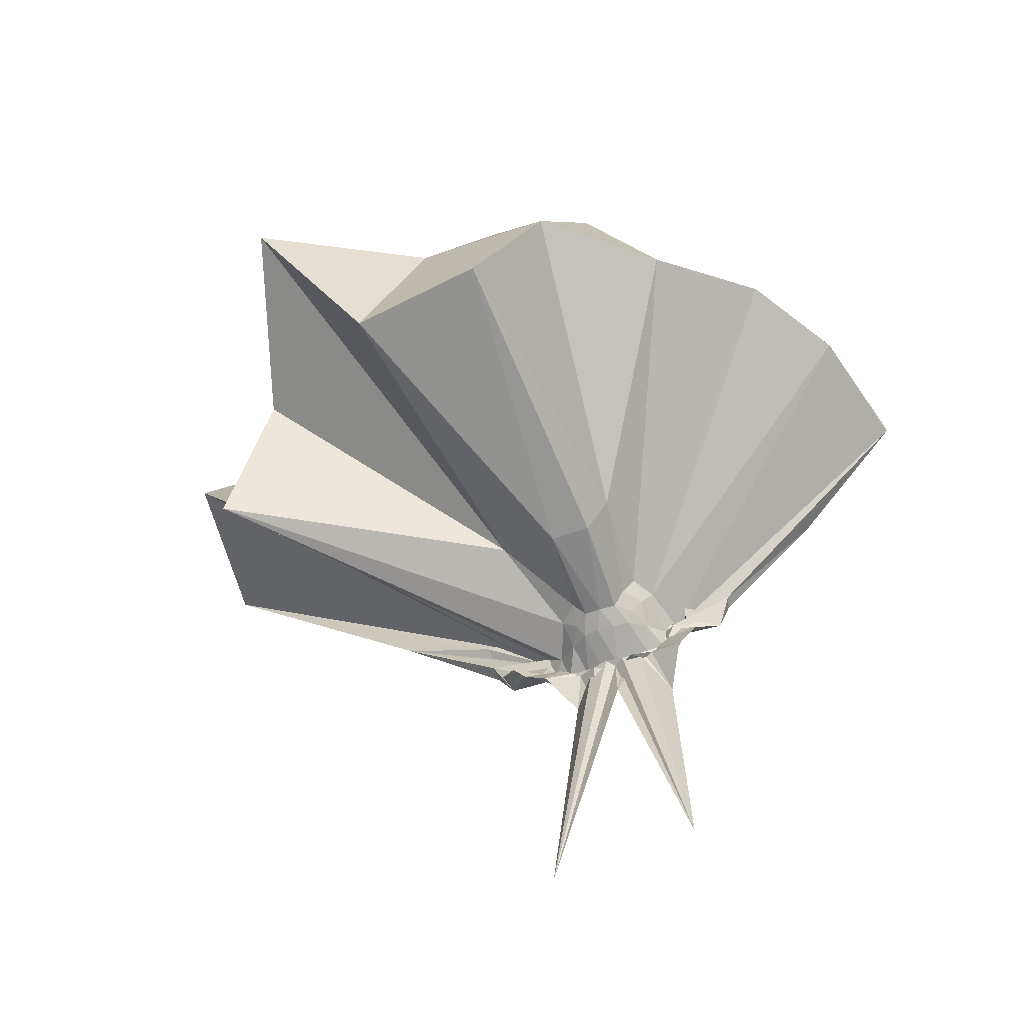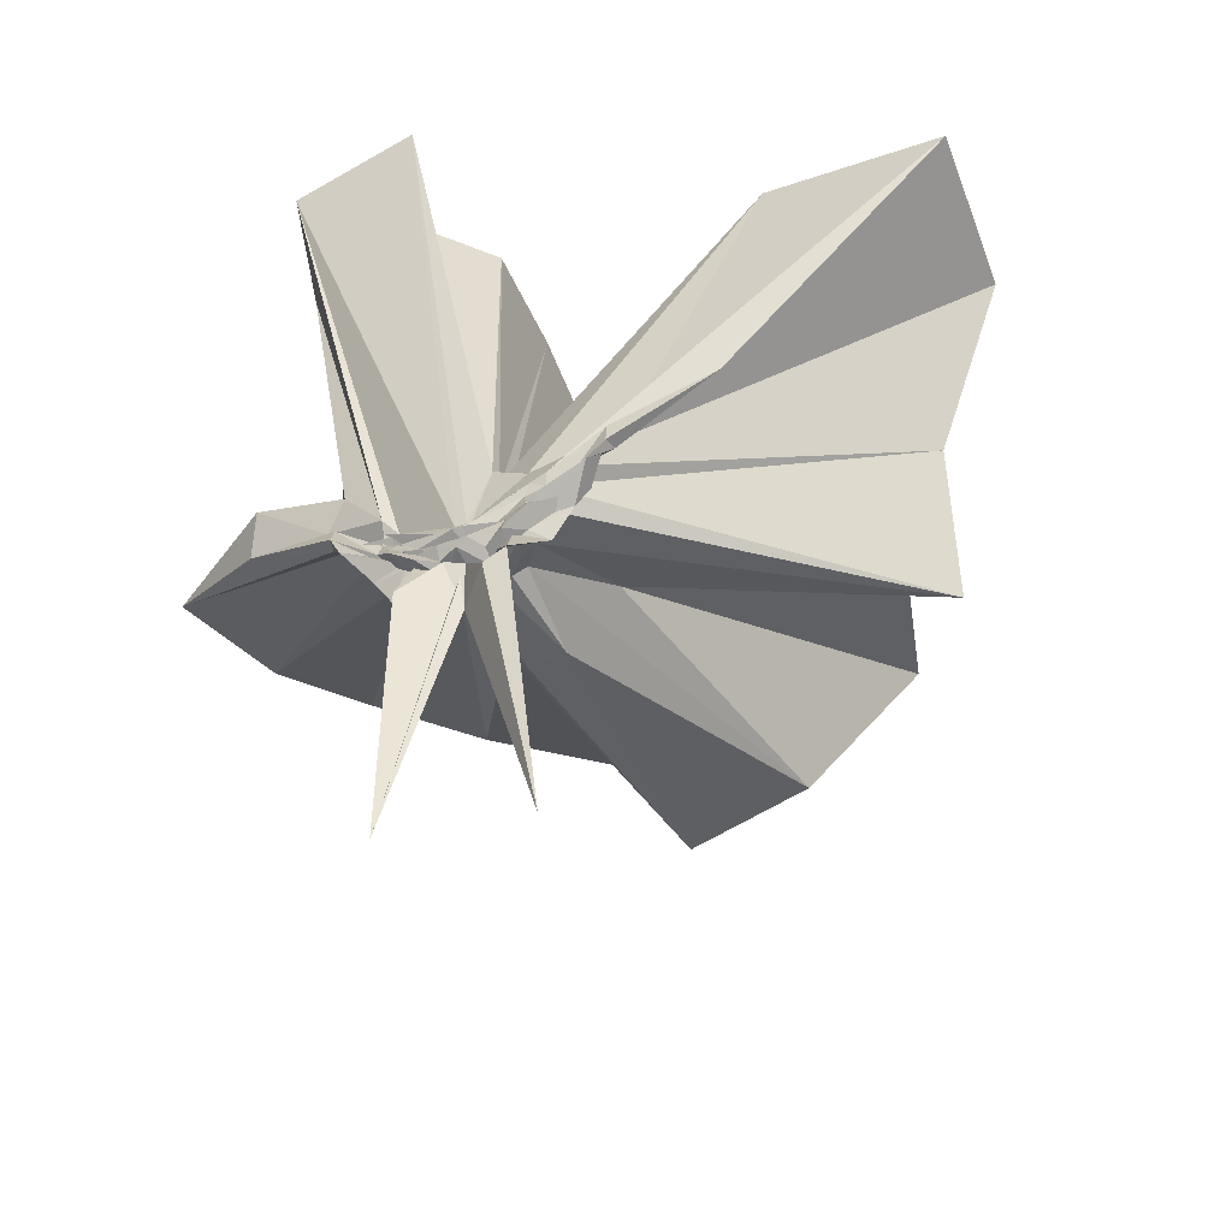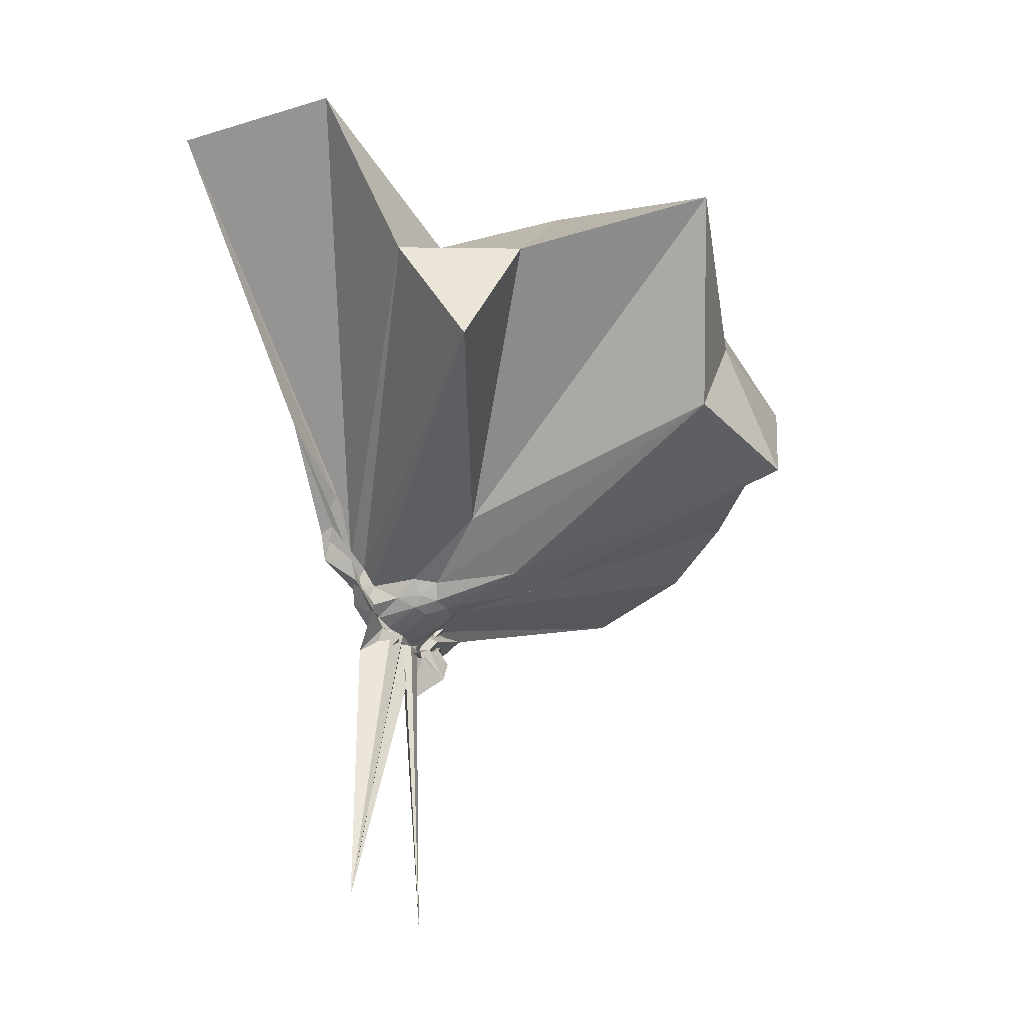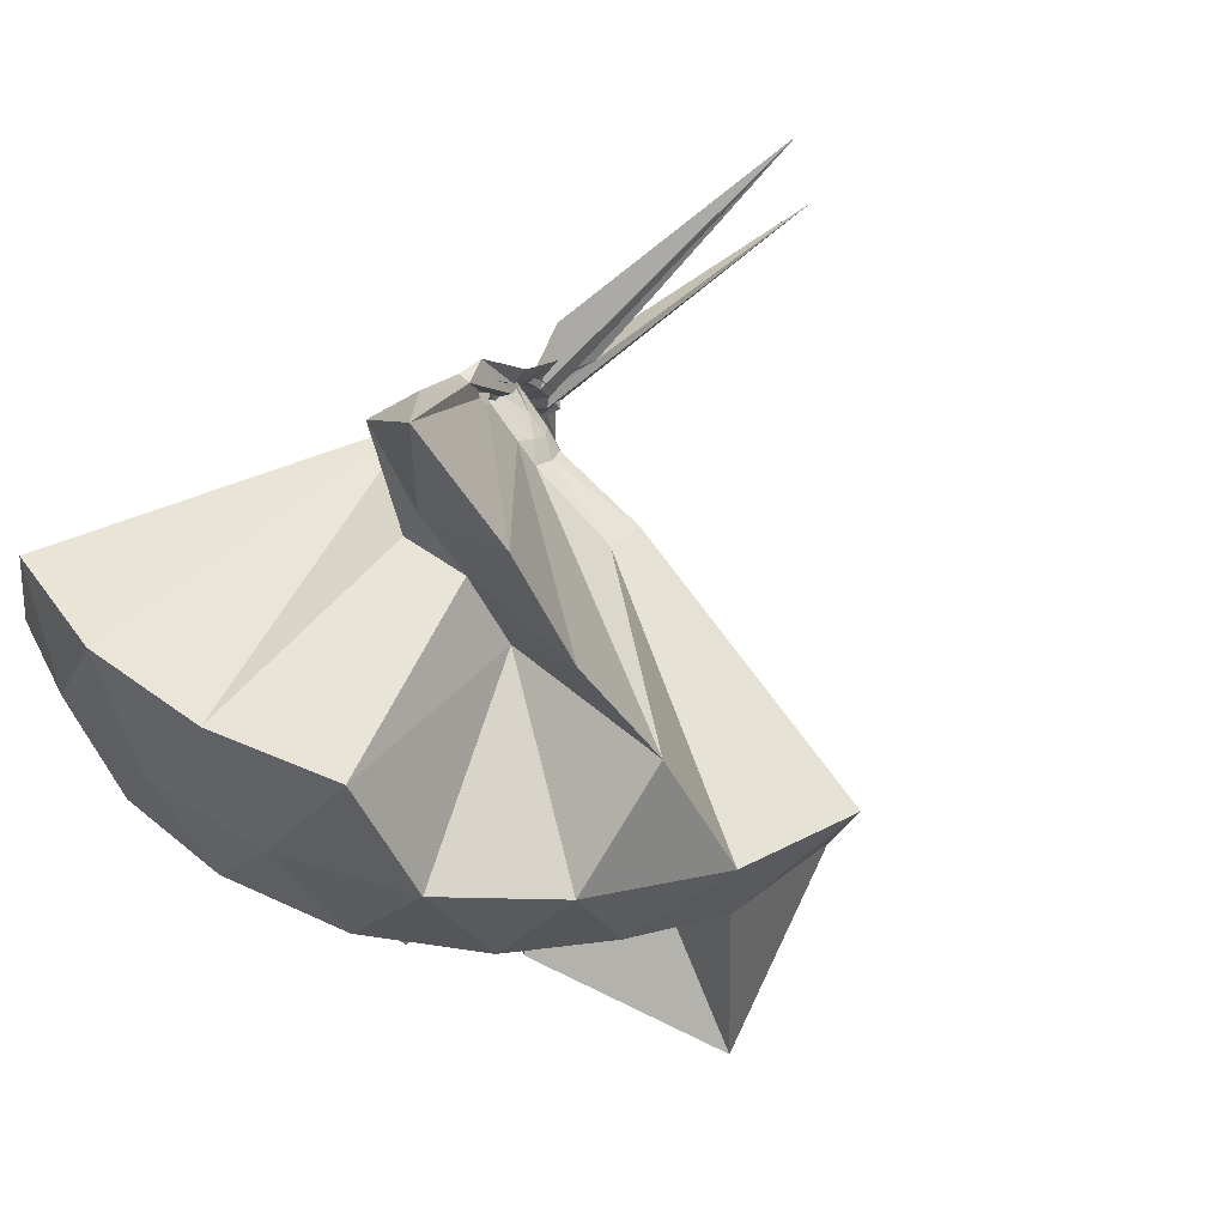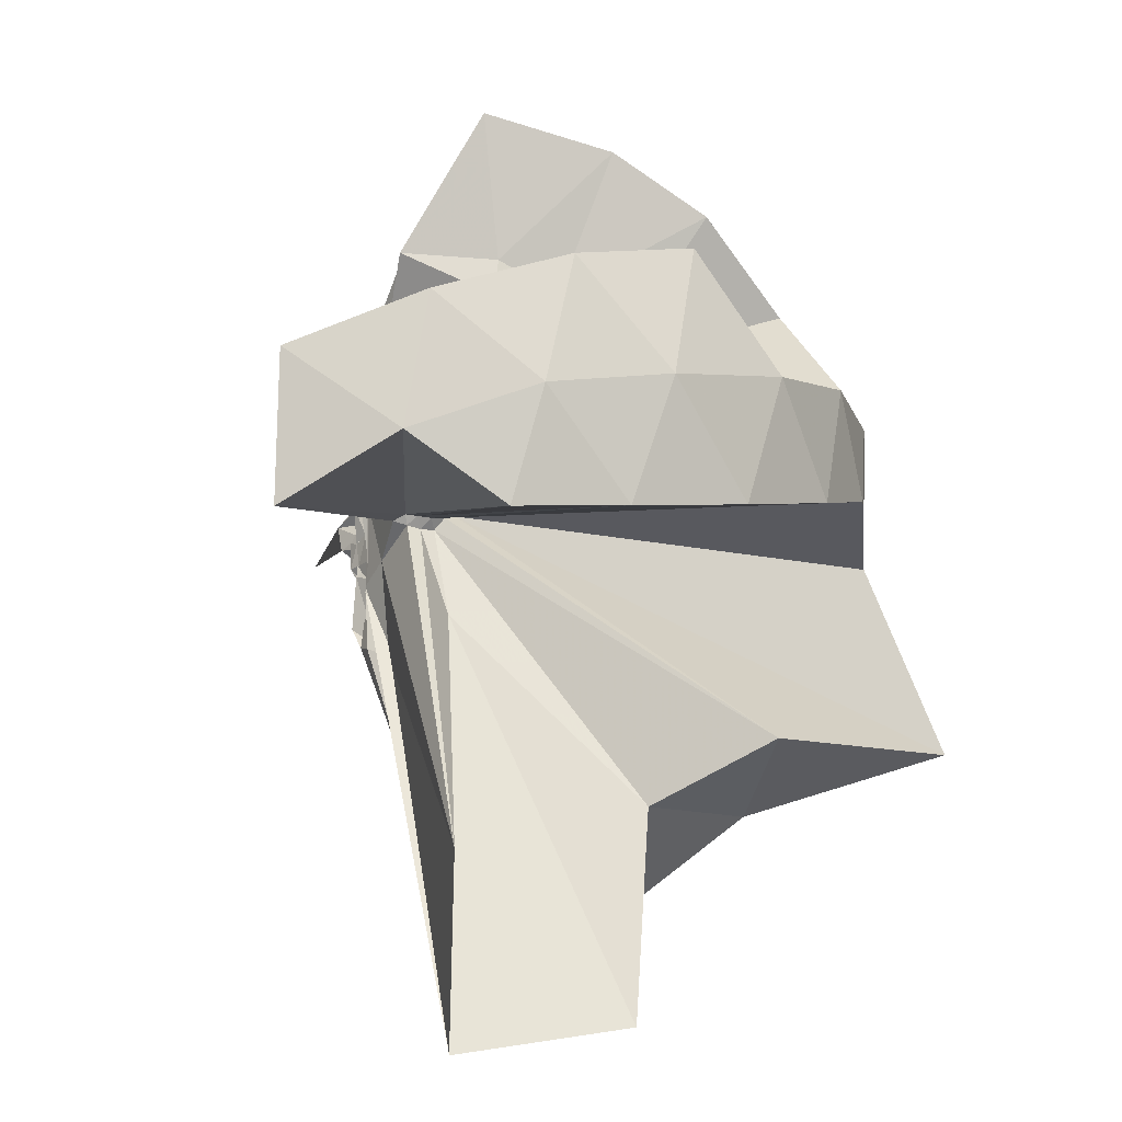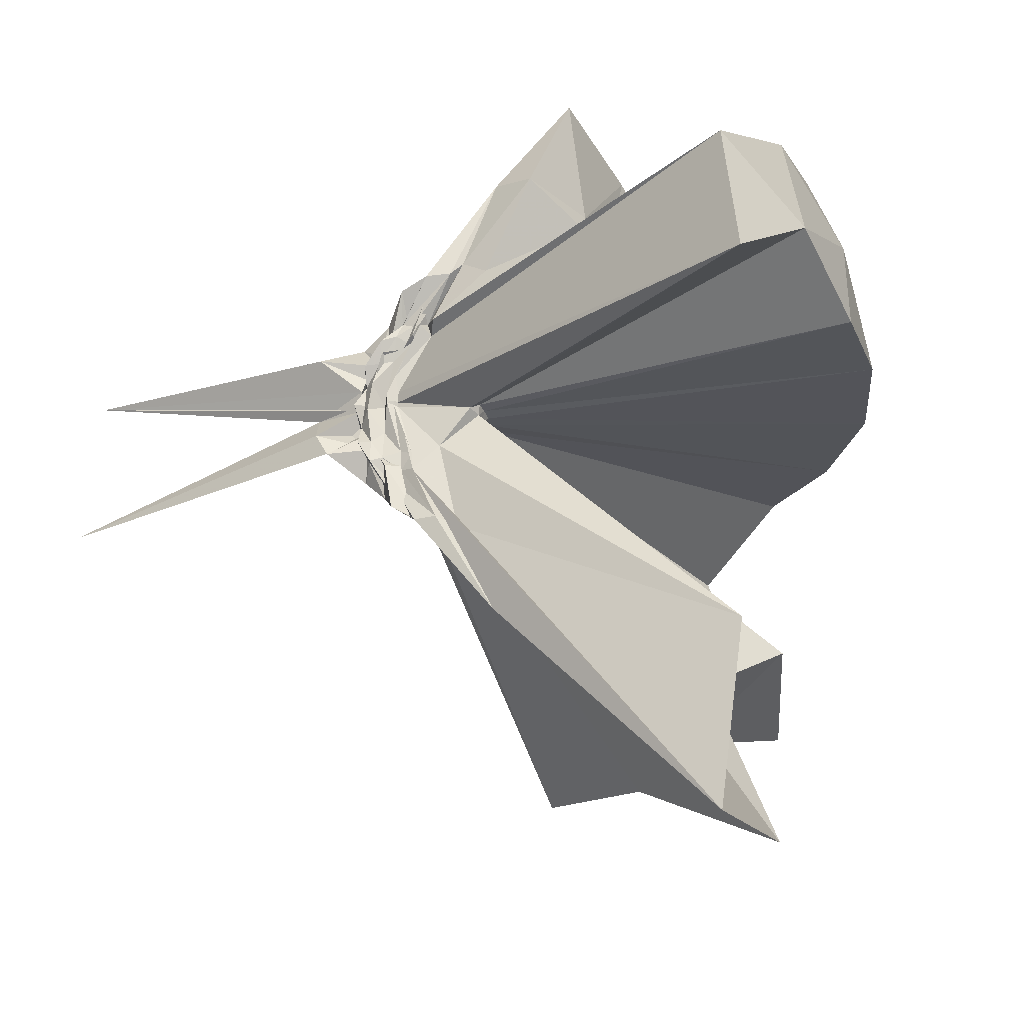
<metadata>
{"format":"obj","ext":"obj","renderer":"f3d","projection":"perspective","resolution":1024,"background":"white","views":[{"elev":-61.0,"azim":109.1,"up":"+Z"},{"elev":-49.8,"azim":-64.5,"up":"+Z"},{"elev":-36.0,"azim":29.2,"up":"+Z"},{"elev":68.5,"azim":46.3,"up":"+Y"},{"elev":1.7,"azim":-13.5,"up":"+Y"},{"elev":-23.9,"azim":-64.2,"up":"+Y"}]}
</metadata>
<code>
v -0.9122 -0.1004 1.108
v -0.981 -0.09706 -0.05846
v -0.05411 -0.09881 0.6129
v -0.1215 0.1298 0.6663
v -0.5463 0.195 0.4283
v -0.6593 0.3327 0.4284
v -0.7873 0.4029 0.4262
v -0.9846 0.418 0.3732
v -0.9838 0.2317 0.1984
v -0.9706 0.09832 0.1005
v -1.005 0.08353 0.09767
v -1.003 -0.0347 0.03473
v -1 -0.09631 0.03016
v -0.9986 -0.1066 0.02942
v -1.006 -0.2442 0.08297
v -1.011 -0.2853 0.08797
v -0.9765 -0.4332 0.186
v -0.9648 -1.172 0.7904
v -0.5835 -1.138 0.7765
v -0.5092 -0.7232 0.5921
v -0.261 -0.5786 0.6902
v -0.8295 -0.1323 0.1828
v 0.02648 0.05353 0.3961
v -0.168 0.2916 0.405
v -0.3434 0.4995 0.4465
v -0.5401 0.6328 0.4188
v -0.8114 0.7089 0.398
v -0.9512 0.4412 0.2682
v -1.001 0.2038 0.1739
v -0.9939 0.09004 0.07265
v -0.9878 0.0479 0.06498
v -1.012 -0.07856 0.01805
v -1.01 -0.1022 0.01721
v -0.9995 -0.2311 0.05067
v -1.002 -0.2806 0.05377
v -1.018 -0.4186 0.1518
v -0.9676 -0.6453 0.2723
v -1.013 -0.2975 0.0943
v -0.4867 -0.9458 0.4084
v -0.2589 -0.7695 0.4429
v 0.1665 -0.6404 0.5189
v 0.02623 -0.2473 0.3979
v -0.6193 0.003732 0.1035
v -0.8472 0.0003902 0.08975
v -0.9007 0.0318 0.08826
v -1.004 0.06346 0.07736
v -0.9905 0.2072 0.123
v -1.022 0.1991 0.1215
v -0.9955 0.0991 0.0488
v -1.006 0.0661 0.03622
v -0.9905 0.01112 0.02308
v -0.9767 -0.09659 -0.00558
v -0.9971 -0.1737 0.005568
v -1.013 -0.2432 0.01017
v -0.9926 -0.2918 0.01865
v -1.024 -0.4196 0.1015
v -0.9898 -0.4233 0.11
v -0.9902 -0.2707 0.07357
v -0.3314 -0.9028 0.117
v -0.6676 -0.282 0.1101
v 0.02867 -0.405 0.1177
v 0.079 -0.09958 0.1069
v -0.8438 -0.02845 0.05006
v -0.8906 0.006287 0.0541
v -0.9902 0.03779 0.04556
v -0.9718 0.06232 0.03587
v -1.027 0.1706 0.06004
v -0.9791 0.08005 0.0237
v -1.02 0.05702 0.004986
v -1.003 0.006103 -0.008187
v -1.014 -0.04753 -0.02041
v -1.017 -0.1146 -0.02969
v -1.013 -0.1969 -0.02071
v -1.027 -0.2518 -0.01497
v -0.9693 -0.3623 0.03907
v -1.035 -0.3822 0.04769
v -1.021 -0.2677 0.02113
v -0.9813 -0.2358 0.03849
v -0.8851 -0.2003 0.04946
v -0.8402 -0.1596 0.04763
v -0.6254 -0.1411 0.01592
v -0.6253 -0.05091 0.01652
v -0.889 -0.02342 0.02314
v -0.9415 -0.0001736 0.01956
v -1.013 0.02886 0.003085
v -0.9835 0.04316 0.004334
v -0.9706 0.1164 -0.004233
v -0.9841 0.0398 -0.01868
v -1.016 0.002443 -0.03975
v -0.993 -0.04513 -0.04681
v -1.003 -0.0954 -0.04438
v -0.9951 -0.1468 -0.05635
v -1.021 -0.1942 -0.05181
v -0.9857 -0.2339 -0.03971
v -0.9732 -0.3297 -0.002441
v -0.9806 -0.2409 -0.01116
v -1.01 -0.2241 -0.008523
v -0.9384 -0.1913 0.01426
v -0.8861 -0.1662 0.01972
v -0.8563 -0.132 0.01468
v -0.8517 -0.09365 0.00994
v -0.8573 -0.05649 0.0158
v -0.1985 -0.09925 0.8048
v -0.3131 0.1484 0.866
v -0.493 0.3967 0.8644
v -0.7988 0.3264 0.4575
v -1.005 0.186 0.268
v -1.011 0.08681 0.135
v -0.9785 0.06272 0.1147
v -0.9974 -0.07662 0.04043
v -0.9965 -0.1019 0.03978
v -0.9952 -0.1117 0.03816
v -0.9852 -0.229 0.1432
v -0.9656 -0.7607 0.8502
v -0.8708 -0.3383 0.3089
v -0.8805 -0.1613 0.2025
v -0.8575 -0.1351 0.2042
v -0.417 -0.1002 0.9755
v -0.5731 0.1475 1.015
v -0.7582 0.3736 0.9746
v -1.042 0.301 1.014
v -1.315 0.1935 0.9733
v -1.332 -0.1009 1.014
v -0.9723 -0.1414 0.214
v -0.9432 -0.1499 0.2212
v -0.9122 -0.1594 0.2135
v -0.89 -0.1347 0.2198
v -0.6757 -0.1003 1.079
v -0.8397 0.1275 1.079
v -1.105 0.04038 1.079
v -0.9481 -0.1266 0.2265
v -0.9214 -0.1304 0.2246
v -0.9092 -0.0365 0.003199
v -1.011 -0.01323 -0.01034
v -0.9869 0.01014 -0.02094
v -0.9575 0.07463 -0.07692
v -0.978 -0.0009635 -0.04676
v -0.9565 -0.04853 -0.06799
v -1.024 -0.09754 -0.06131
v -0.9564 -0.1468 -0.07583
v -0.9799 -0.1882 -0.05974
v -0.9573 -0.2732 -0.06157
v -0.9863 -0.2029 -0.0322
v -1.009 -0.1759 -0.01657
v -0.9076 -0.1511 -0.0004414
v -0.9005 -0.1154 -0.004399
v -0.901 -0.07465 -0.003245
v -0.9994 -0.0538 -0.02032
v -0.9753 -0.03297 -0.04128
v -1.036 0.02848 -0.1486
v -0.9971 -0.05375 -0.05733
v -0.9866 -0.09884 -0.06976
v -1.034 -0.1627 -0.1557
v -1.03 -0.2136 -0.127
v -0.9753 -0.1561 -0.04883
v -0.9988 -0.1352 -0.02346
v -0.9964 -0.09427 -0.02848
v -0.9657 -0.07448 -0.05597
v -1 0.05285 -0.7839
v -0.9665 -0.09188 -0.1871
v -0.9856 -0.2739 -0.8443
v -0.9657 -0.1161 -0.04818
f 3 23 4
f 4 23 24
f 4 24 5
f 5 24 25
f 5 25 6
f 6 25 26
f 6 26 7
f 7 26 27
f 7 27 8
f 8 27 28
f 8 28 9
f 9 28 29
f 9 29 10
f 10 29 30
f 10 30 11
f 11 30 31
f 11 31 12
f 12 31 32
f 12 32 13
f 13 32 33
f 13 33 14
f 14 33 34
f 14 34 15
f 15 34 35
f 15 35 16
f 16 35 36
f 16 36 17
f 17 36 37
f 17 37 18
f 18 37 38
f 18 38 19
f 19 38 39
f 19 39 20
f 20 39 40
f 20 40 21
f 21 40 41
f 21 41 22
f 22 41 42
f 22 42 3
f 3 42 23
f 23 43 24
f 24 43 44
f 24 44 25
f 25 44 45
f 25 45 26
f 26 45 46
f 26 46 27
f 27 46 47
f 27 47 28
f 28 47 48
f 28 48 29
f 29 48 49
f 29 49 30
f 30 49 50
f 30 50 31
f 31 50 51
f 31 51 32
f 32 51 52
f 32 52 33
f 33 52 53
f 33 53 34
f 34 53 54
f 34 54 35
f 35 54 55
f 35 55 36
f 36 55 56
f 36 56 37
f 37 56 57
f 37 57 38
f 38 57 58
f 38 58 39
f 39 58 59
f 39 59 40
f 40 59 60
f 40 60 41
f 41 60 61
f 41 61 42
f 42 61 62
f 42 62 23
f 23 62 43
f 43 63 44
f 44 63 64
f 44 64 45
f 45 64 65
f 45 65 46
f 46 65 66
f 46 66 47
f 47 66 67
f 47 67 48
f 48 67 68
f 48 68 49
f 49 68 69
f 49 69 50
f 50 69 70
f 50 70 51
f 51 70 71
f 51 71 52
f 52 71 72
f 52 72 53
f 53 72 73
f 53 73 54
f 54 73 74
f 54 74 55
f 55 74 75
f 55 75 56
f 56 75 76
f 56 76 57
f 57 76 77
f 57 77 58
f 58 77 78
f 58 78 59
f 59 78 79
f 59 79 60
f 60 79 80
f 60 80 61
f 61 80 81
f 61 81 62
f 62 81 82
f 62 82 43
f 43 82 63
f 63 83 64
f 64 83 84
f 64 84 65
f 65 84 85
f 65 85 66
f 66 85 86
f 66 86 67
f 67 86 87
f 67 87 68
f 68 87 88
f 68 88 69
f 69 88 89
f 69 89 70
f 70 89 90
f 70 90 71
f 71 90 91
f 71 91 72
f 72 91 92
f 72 92 73
f 73 92 93
f 73 93 74
f 74 93 94
f 74 94 75
f 75 94 95
f 75 95 76
f 76 95 96
f 76 96 77
f 77 96 97
f 77 97 78
f 78 97 98
f 78 98 79
f 79 98 99
f 79 99 80
f 80 99 100
f 80 100 81
f 81 100 101
f 81 101 82
f 82 101 102
f 82 102 63
f 63 102 83
f 103 104 118
f 104 119 118
f 104 105 119
f 105 120 119
f 105 106 120
f 106 107 120
f 107 121 120
f 107 108 121
f 108 122 121
f 108 109 122
f 109 110 122
f 110 123 122
f 110 111 123
f 111 124 123
f 111 112 124
f 112 113 124
f 113 125 124
f 113 114 125
f 114 126 125
f 114 115 126
f 115 116 126
f 116 127 126
f 116 117 127
f 117 118 127
f 117 103 118
f 118 119 128
f 119 129 128
f 119 120 129
f 120 121 129
f 121 130 129
f 121 122 130
f 122 123 130
f 123 131 130
f 123 124 131
f 124 125 131
f 125 132 131
f 125 126 132
f 126 127 132
f 127 128 132
f 127 118 128
f 133 148 134
f 134 148 149
f 134 149 135
f 135 149 150
f 135 150 136
f 136 150 137
f 137 150 151
f 137 151 138
f 138 151 152
f 138 152 139
f 139 152 140
f 140 152 153
f 140 153 141
f 141 153 154
f 141 154 142
f 142 154 143
f 143 154 155
f 143 155 144
f 144 155 156
f 144 156 145
f 145 156 146
f 146 156 157
f 146 157 147
f 147 157 148
f 147 148 133
f 148 158 149
f 149 158 159
f 149 159 150
f 150 159 151
f 151 159 160
f 151 160 152
f 152 160 153
f 153 160 161
f 153 161 154
f 154 161 155
f 155 161 162
f 155 162 156
f 156 162 157
f 157 162 158
f 157 158 148
f 3 4 103
f 103 4 104
f 4 5 104
f 104 5 105
f 5 6 105
f 105 6 106
f 6 7 106
f 7 8 106
f 106 8 107
f 8 9 107
f 107 9 108
f 9 10 108
f 108 10 109
f 10 11 109
f 11 12 109
f 109 12 110
f 12 13 110
f 110 13 111
f 13 14 111
f 111 14 112
f 14 15 112
f 15 16 112
f 112 16 113
f 16 17 113
f 113 17 114
f 17 18 114
f 114 18 115
f 18 19 115
f 19 20 115
f 115 20 116
f 20 21 116
f 116 21 117
f 21 22 117
f 117 22 103
f 22 3 103
f 83 133 84
f 84 133 134
f 84 134 85
f 85 134 135
f 85 135 86
f 86 135 136
f 86 136 87
f 87 136 88
f 88 136 137
f 88 137 89
f 89 137 138
f 89 138 90
f 90 138 139
f 90 139 91
f 91 139 92
f 92 139 140
f 92 140 93
f 93 140 141
f 93 141 94
f 94 141 142
f 94 142 95
f 95 142 96
f 96 142 143
f 96 143 97
f 97 143 144
f 97 144 98
f 98 144 145
f 98 145 99
f 99 145 100
f 100 145 146
f 100 146 101
f 101 146 147
f 101 147 102
f 102 147 133
f 102 133 83
f 128 129 1
f 129 130 1
f 130 131 1
f 131 132 1
f 132 128 1
f 159 158 2
f 160 159 2
f 161 160 2
f 162 161 2
f 158 162 2

</code>
